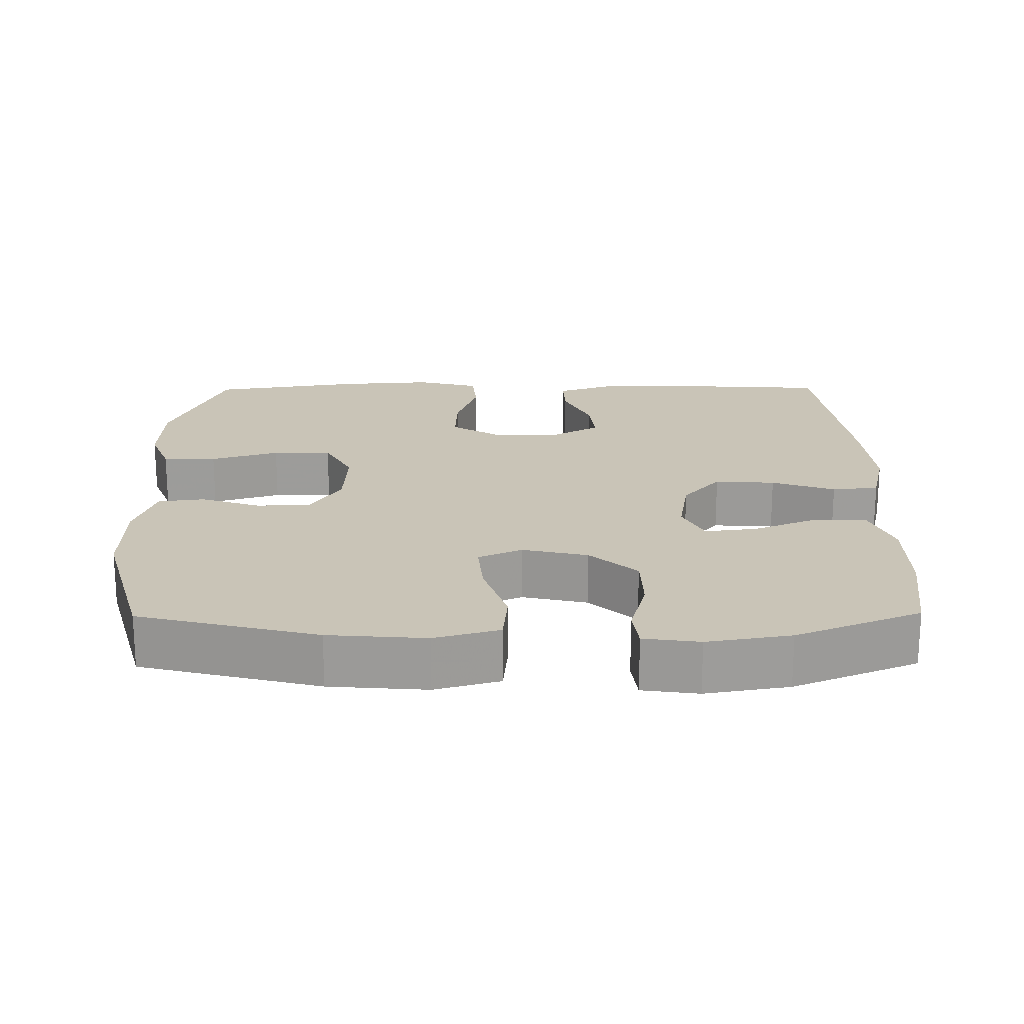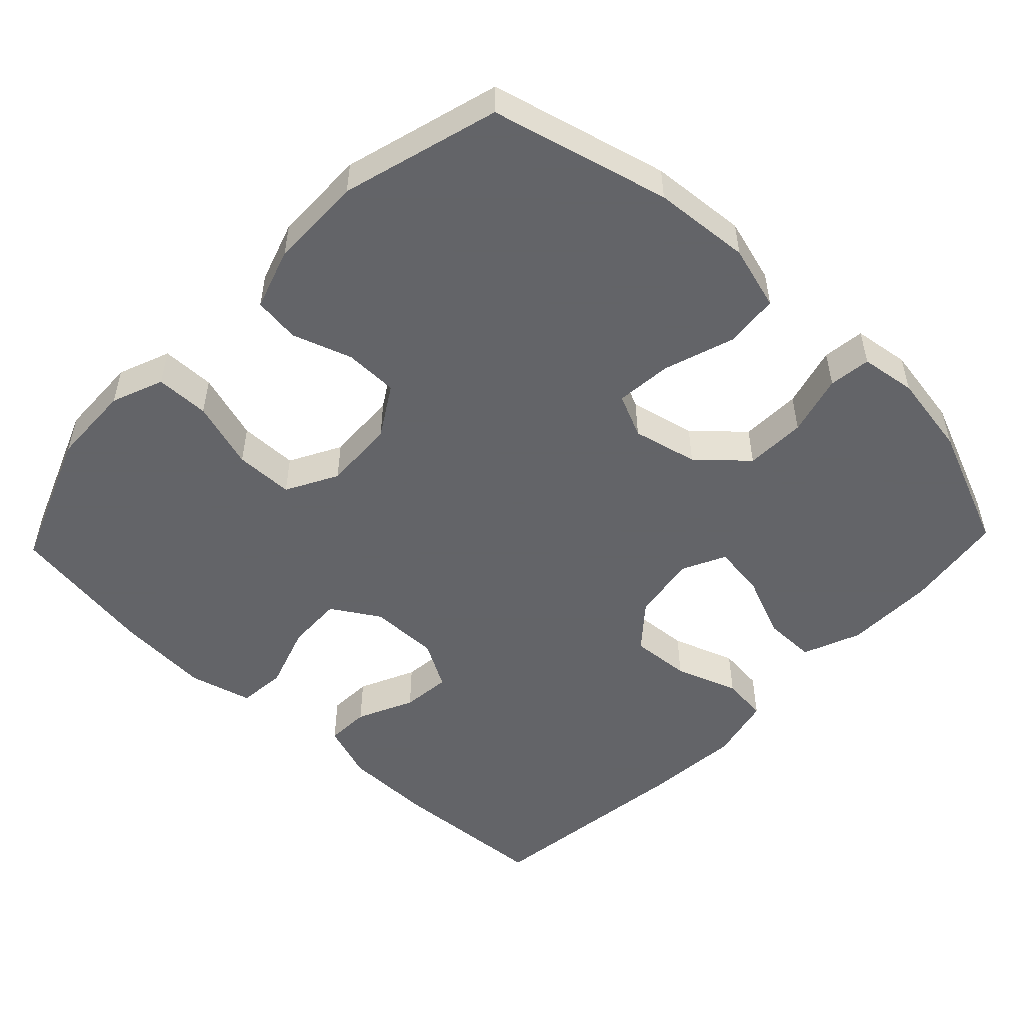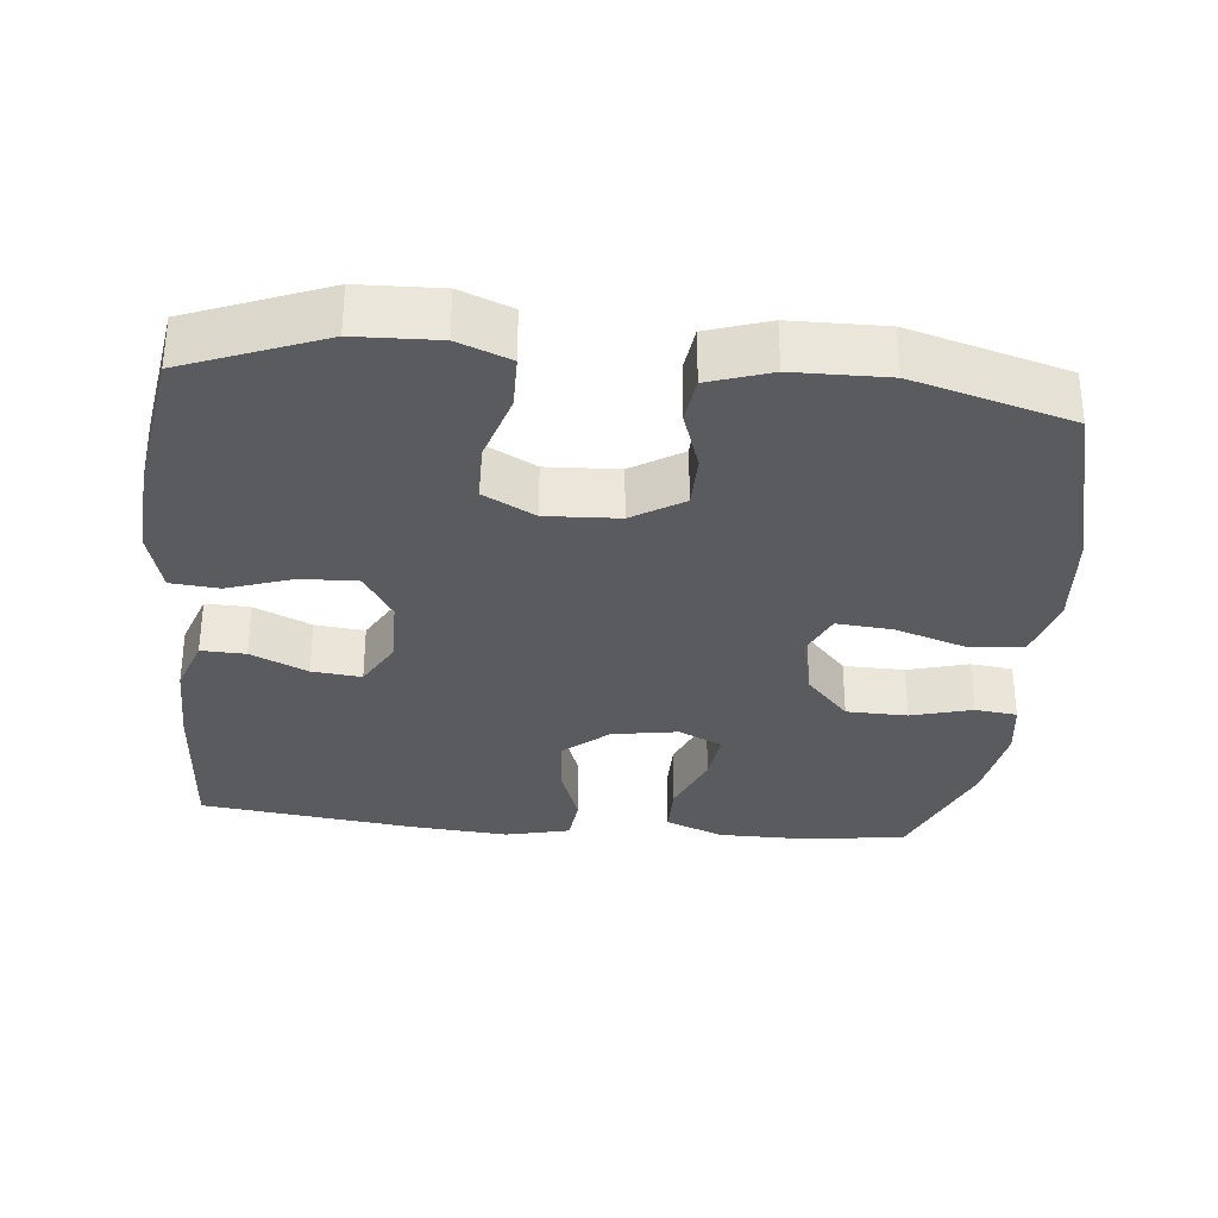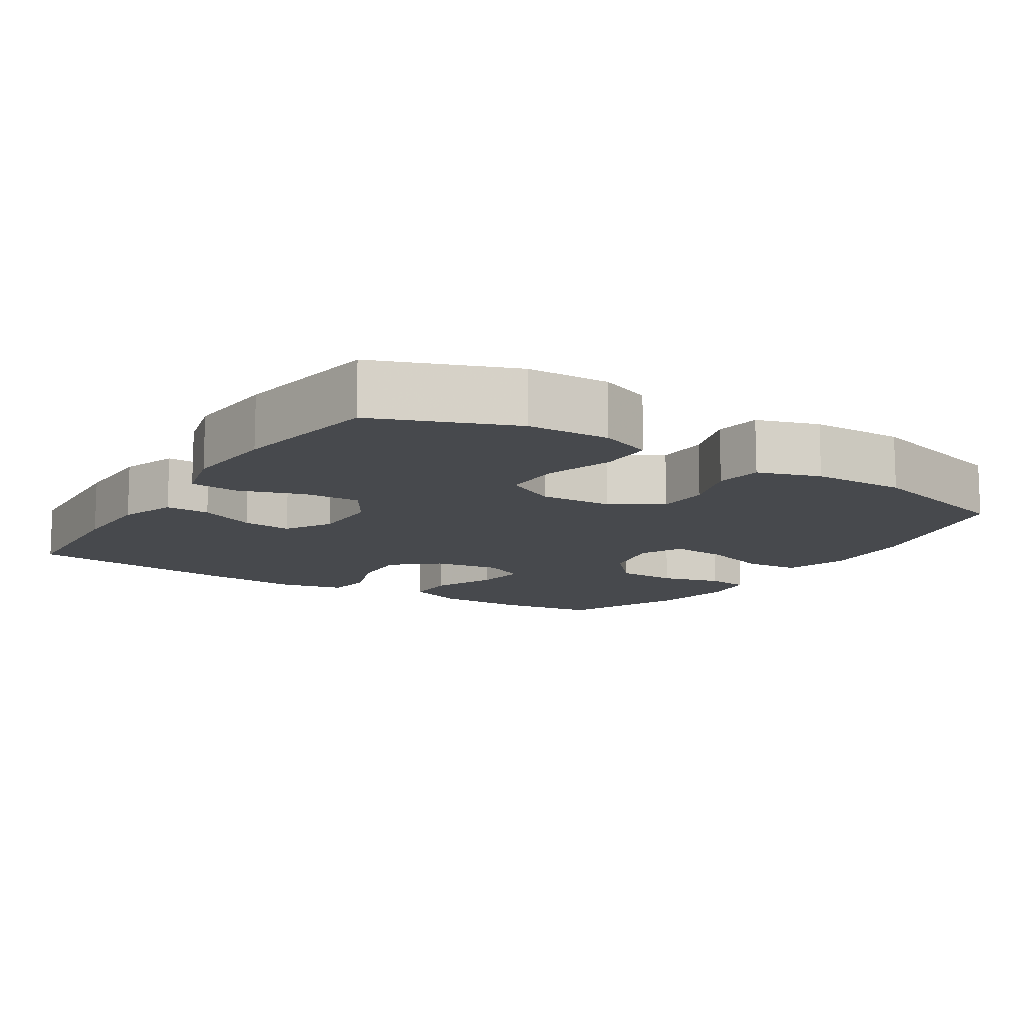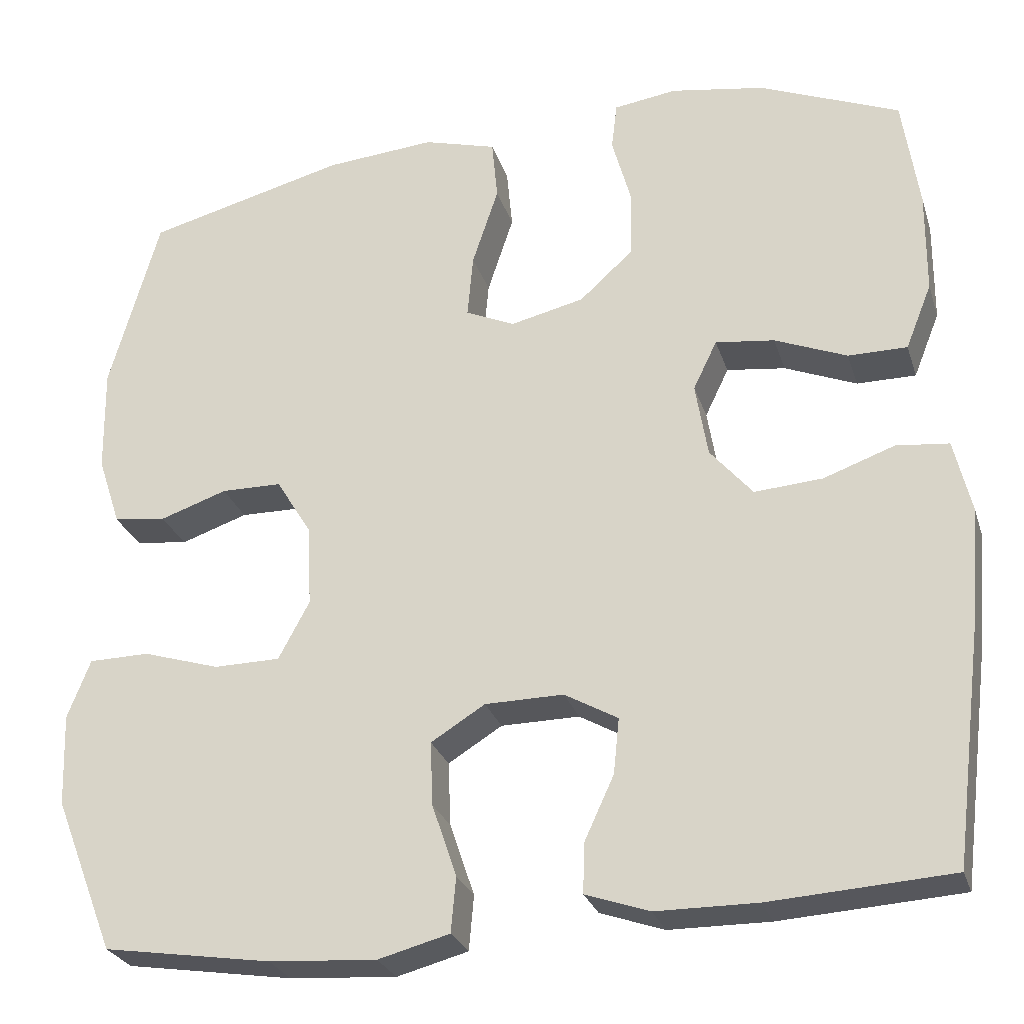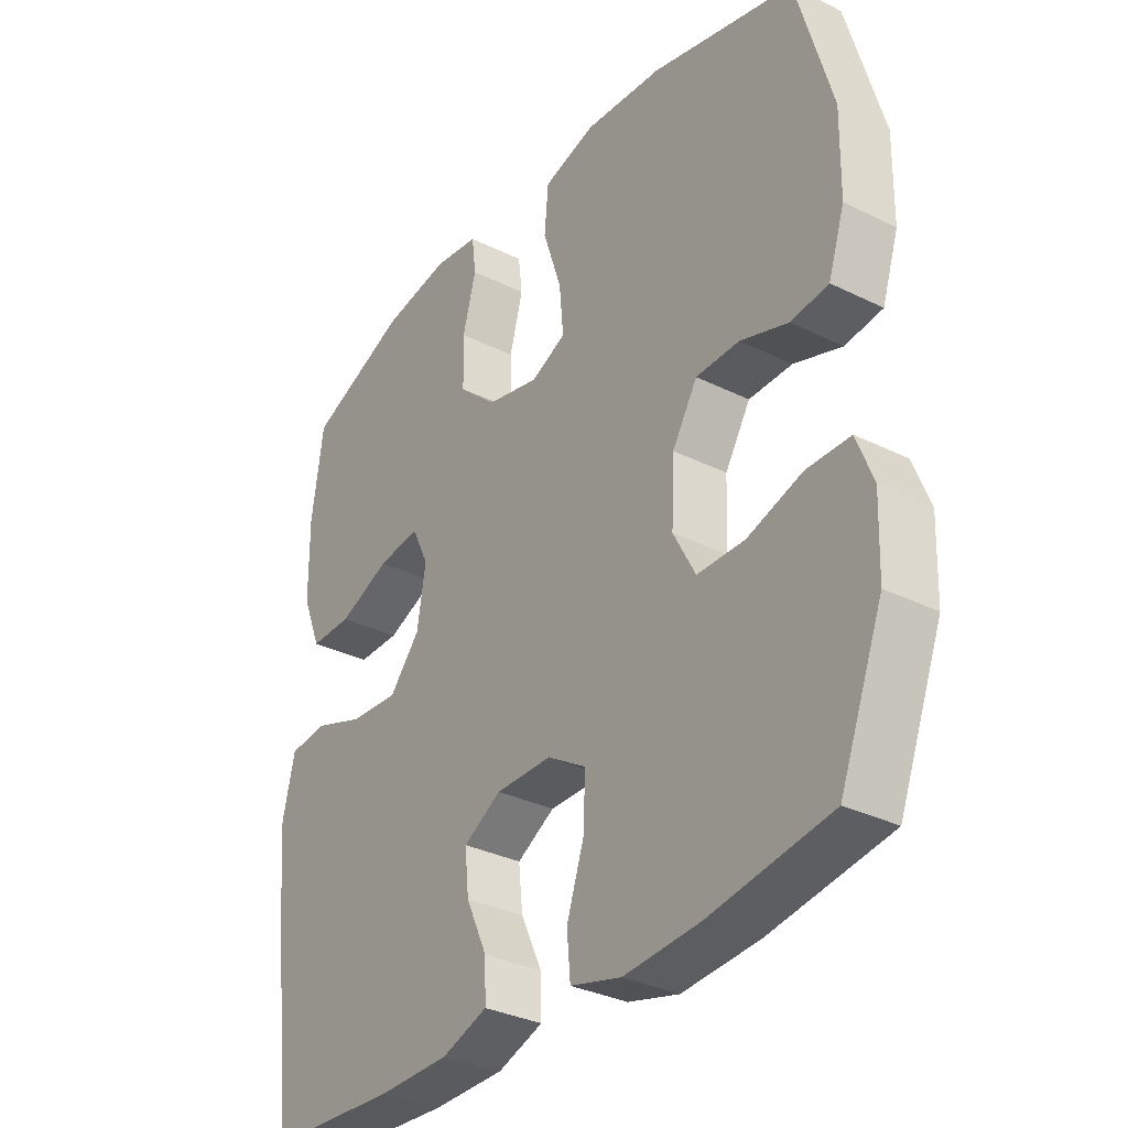
<metadata>
{"format":"obj","ext":"obj","renderer":"f3d","projection":"perspective","resolution":1024,"background":"white","views":[{"elev":20.0,"azim":-0.6,"up":"+Y"},{"elev":-51.3,"azim":-43.7,"up":"+Y"},{"elev":-32.2,"azim":-95.6,"up":"+Y"},{"elev":-12.0,"azim":-122.6,"up":"+Y"},{"elev":-27.0,"azim":16.1,"up":"+Z"},{"elev":-32.7,"azim":-124.5,"up":"+Z"}]}
</metadata>
<code>
v -0.5 0.07 -0.5
v -0.574 0.07 -0.311
v -0.578 0.07 -0.198
v -0.55 0.07 -0.126
v -0.476 0.07 -0.125
v -0.382 0.07 -0.154
v -0.301 0.07 -0.153
v -0.263 0.07 -0.082
v -0.268 0.07 0.018
v -0.311 0.07 0.088
v -0.385 0.07 0.089
v -0.467 0.07 0.061
v -0.531 0.07 0.069
v -0.559 0.07 0.154
v -0.561 0.07 0.283
v -0.5 0.07 0.5
v -0.255 0.07 0.563
v -0.121 0.07 0.574
v -0.032 0.07 0.549
v -0.025 0.07 0.474
v -0.057 0.07 0.377
v -0.064 0.07 0.299
v -0.004 0.07 0.272
v 0.086 0.07 0.293
v 0.151 0.07 0.352
v 0.153 0.07 0.436
v 0.13 0.07 0.52
v 0.137 0.07 0.578
v 0.214 0.07 0.589
v 0.329 0.07 0.57
v 0.5 0.07 0.5
v 0.52 0.07 0.362
v 0.519 0.07 0.237
v 0.487 0.07 0.157
v 0.415 0.07 0.157
v 0.327 0.07 0.193
v 0.255 0.07 0.202
v 0.226 0.07 0.142
v 0.241 0.07 0.051
v 0.293 0.07 -0.01
v 0.376 0.07 -0.004
v 0.463 0.07 0.027
v 0.527 0.07 0.02
v 0.548 0.07 -0.069
v 0.537 0.07 -0.204
v 0.5 0.07 -0.5
v 0.279 0.07 -0.514
v 0.156 0.07 -0.513
v 0.078 0.07 -0.486
v 0.08 0.07 -0.425
v 0.116 0.07 -0.347
v 0.123 0.07 -0.279
v 0.058 0.07 -0.242
v -0.038 0.07 -0.243
v -0.104 0.07 -0.284
v -0.101 0.07 -0.362
v -0.071 0.07 -0.451
v -0.077 0.07 -0.518
v -0.164 0.07 -0.541
v -0.295 0.07 -0.532
v -0.5 0 -0.5
v -0.574 0 -0.311
v -0.578 0 -0.198
v -0.55 0 -0.126
v -0.476 0 -0.125
v -0.382 0 -0.154
v -0.301 0 -0.153
v -0.263 0 -0.082
v -0.268 0 0.018
v -0.311 0 0.088
v -0.385 0 0.089
v -0.467 0 0.061
v -0.531 0 0.069
v -0.559 0 0.154
v -0.561 0 0.283
v -0.5 0 0.5
v -0.255 0 0.563
v -0.121 0 0.574
v -0.032 0 0.549
v -0.025 0 0.474
v -0.057 0 0.377
v -0.064 0 0.299
v -0.004 0 0.272
v 0.086 0 0.293
v 0.151 0 0.352
v 0.153 0 0.436
v 0.13 0 0.52
v 0.137 0 0.578
v 0.214 0 0.589
v 0.329 0 0.57
v 0.5 0 0.5
v 0.52 0 0.362
v 0.519 0 0.237
v 0.487 0 0.157
v 0.415 0 0.157
v 0.327 0 0.193
v 0.255 0 0.202
v 0.226 0 0.142
v 0.241 0 0.051
v 0.293 0 -0.01
v 0.376 0 -0.004
v 0.463 0 0.027
v 0.527 0 0.02
v 0.548 0 -0.069
v 0.537 0 -0.204
v 0.5 0 -0.5
v 0.279 0 -0.514
v 0.156 0 -0.513
v 0.078 0 -0.486
v 0.08 0 -0.425
v 0.116 0 -0.347
v 0.123 0 -0.279
v 0.058 0 -0.242
v -0.038 0 -0.243
v -0.104 0 -0.284
v -0.101 0 -0.362
v -0.071 0 -0.451
v -0.077 0 -0.518
v -0.164 0 -0.541
v -0.295 0 -0.532
f 4 5 6
f 3 4 6
f 2 3 6
f 1 2 6
f 60 1 6
f 59 60 6
f 58 59 6
f 57 58 6
f 56 57 6
f 55 56 6 7
f 54 55 7 8
f 53 54 8 9
f 52 53 9 10
f 49 50 51
f 48 49 51
f 47 48 51
f 46 47 51
f 45 46 51
f 44 45 51
f 43 44 51
f 42 43 51
f 41 42 51
f 40 41 51 52
f 39 40 52 10
f 34 35 36
f 33 34 36
f 32 33 36
f 31 32 36
f 30 31 36
f 29 30 36
f 28 29 36
f 27 28 36
f 26 27 36
f 25 26 36 37
f 24 25 37 38
f 19 20 21
f 18 19 21
f 17 18 21
f 16 17 21
f 15 16 21
f 14 15 21
f 13 14 21
f 12 13 21
f 11 12 21
f 10 11 21 22
f 38 39 10
f 24 38 10
f 23 24 10
f 10 22 23
f 66 65 64
f 66 64 63
f 66 63 62
f 66 62 61
f 66 61 120
f 66 120 119
f 66 119 118
f 66 118 117
f 66 117 116
f 67 66 116 115
f 68 67 115 114
f 69 68 114 113
f 70 69 113 112
f 111 110 109
f 111 109 108
f 111 108 107
f 111 107 106
f 111 106 105
f 111 105 104
f 111 104 103
f 111 103 102
f 111 102 101
f 112 111 101 100
f 70 112 100 99
f 96 95 94
f 96 94 93
f 96 93 92
f 96 92 91
f 96 91 90
f 96 90 89
f 96 89 88
f 96 88 87
f 96 87 86
f 97 96 86 85
f 98 97 85 84
f 81 80 79
f 81 79 78
f 81 78 77
f 81 77 76
f 81 76 75
f 81 75 74
f 81 74 73
f 81 73 72
f 81 72 71
f 82 81 71 70
f 70 99 98
f 70 98 84
f 70 84 83
f 83 82 70
f 1 61 62 2
f 2 62 63 3
f 3 63 64 4
f 4 64 65 5
f 5 65 66 6
f 6 66 67 7
f 7 67 68 8
f 8 68 69 9
f 9 69 70 10
f 10 70 71 11
f 11 71 72 12
f 12 72 73 13
f 13 73 74 14
f 14 74 75 15
f 15 75 76 16
f 16 76 77 17
f 17 77 78 18
f 18 78 79 19
f 19 79 80 20
f 20 80 81 21
f 21 81 82 22
f 22 82 83 23
f 23 83 84 24
f 24 84 85 25
f 25 85 86 26
f 26 86 87 27
f 27 87 88 28
f 28 88 89 29
f 29 89 90 30
f 30 90 91 31
f 31 91 92 32
f 32 92 93 33
f 33 93 94 34
f 34 94 95 35
f 35 95 96 36
f 36 96 97 37
f 37 97 98 38
f 38 98 99 39
f 39 99 100 40
f 40 100 101 41
f 41 101 102 42
f 42 102 103 43
f 43 103 104 44
f 44 104 105 45
f 45 105 106 46
f 46 106 107 47
f 47 107 108 48
f 48 108 109 49
f 49 109 110 50
f 50 110 111 51
f 51 111 112 52
f 52 112 113 53
f 53 113 114 54
f 54 114 115 55
f 55 115 116 56
f 56 116 117 57
f 57 117 118 58
f 58 118 119 59
f 59 119 120 60
f 60 120 61 1

</code>
